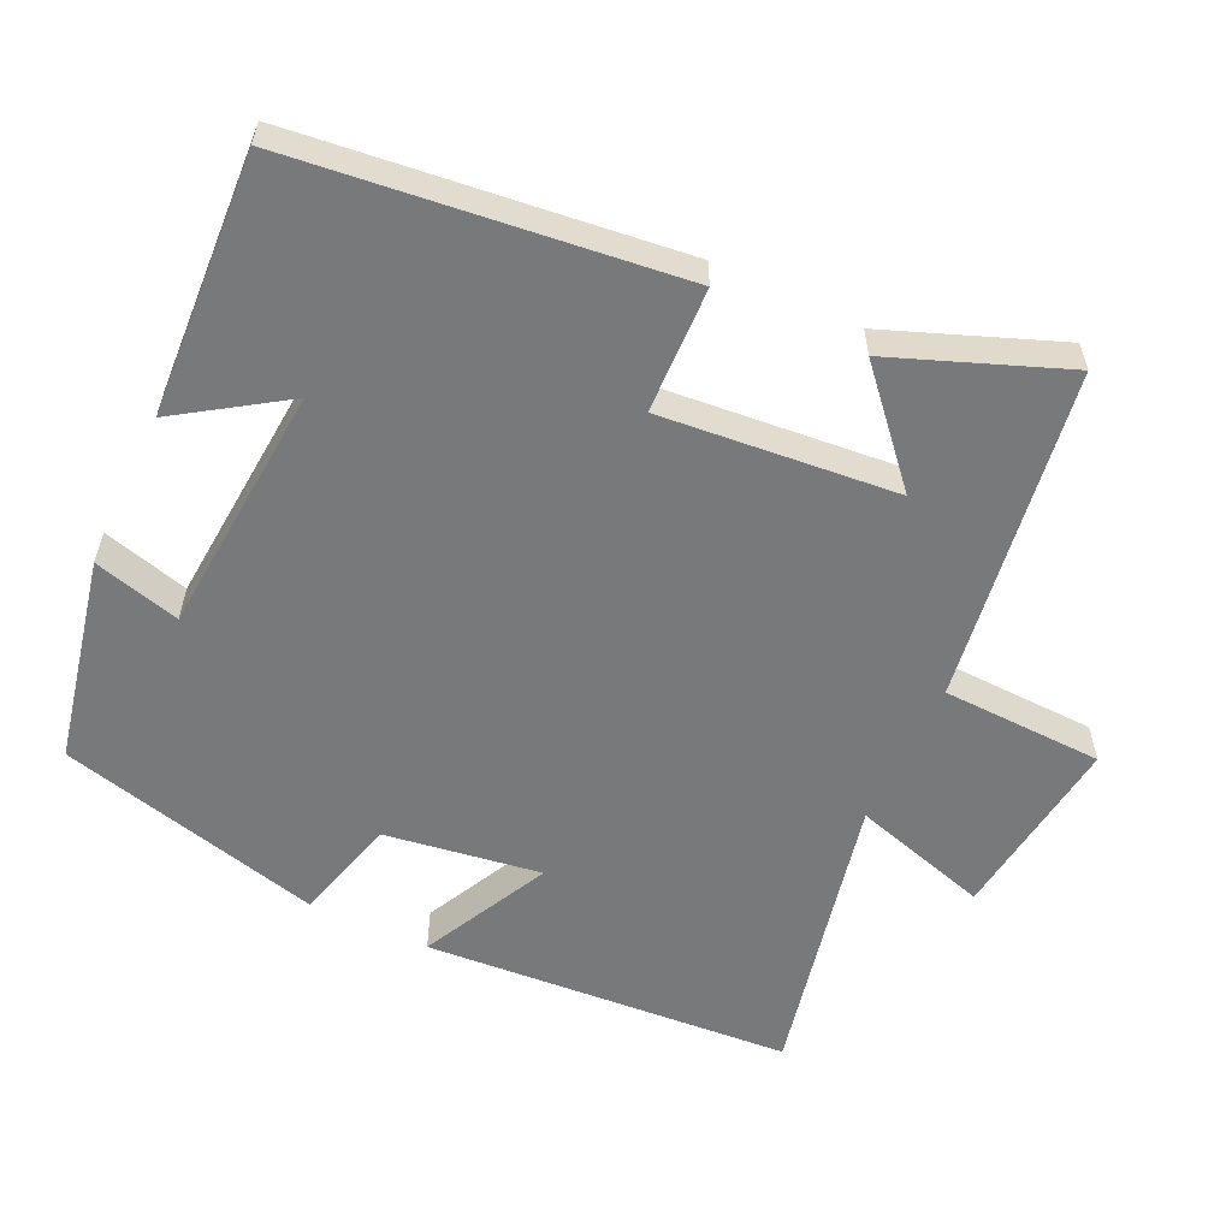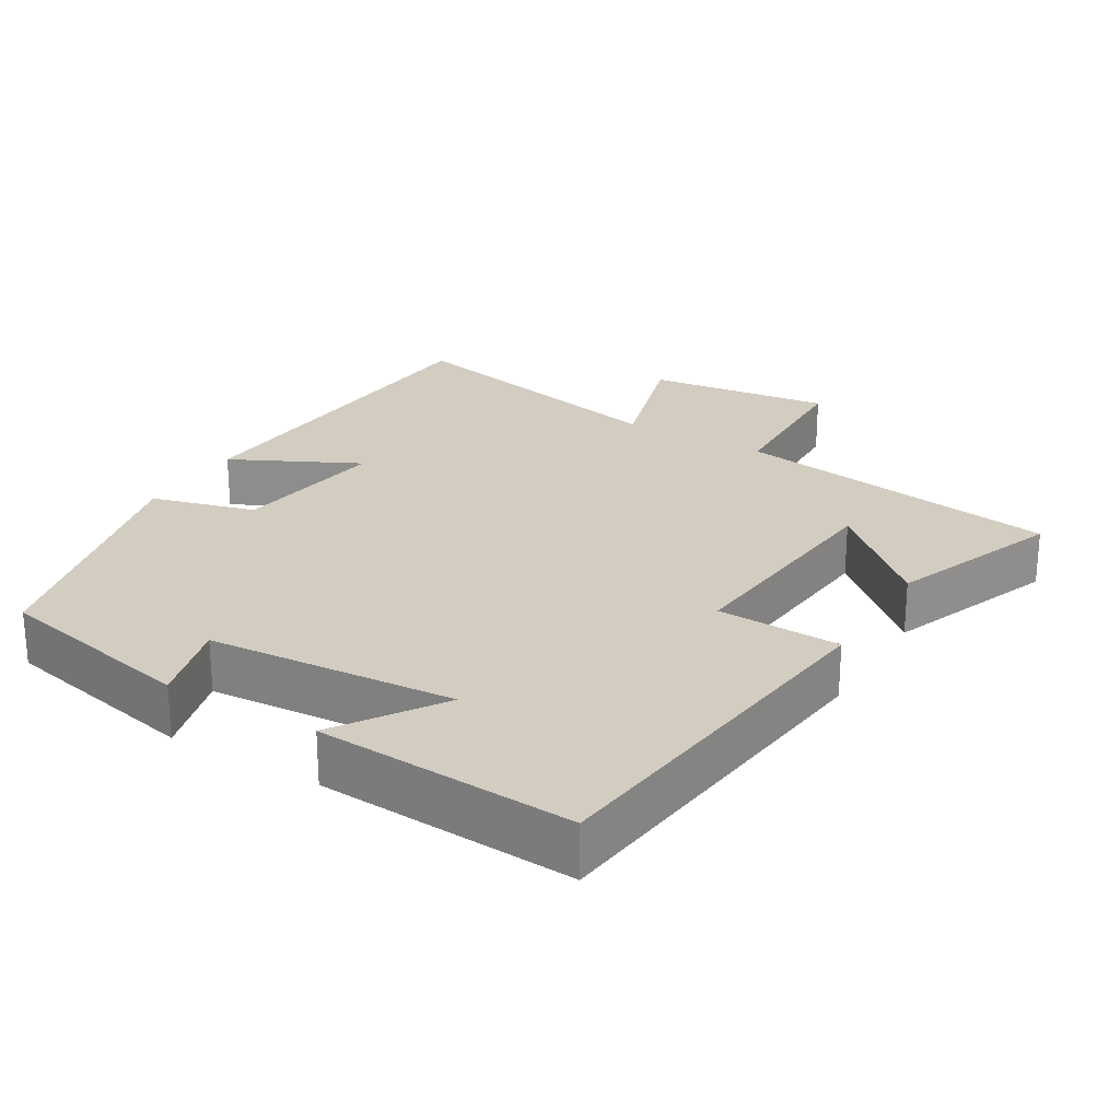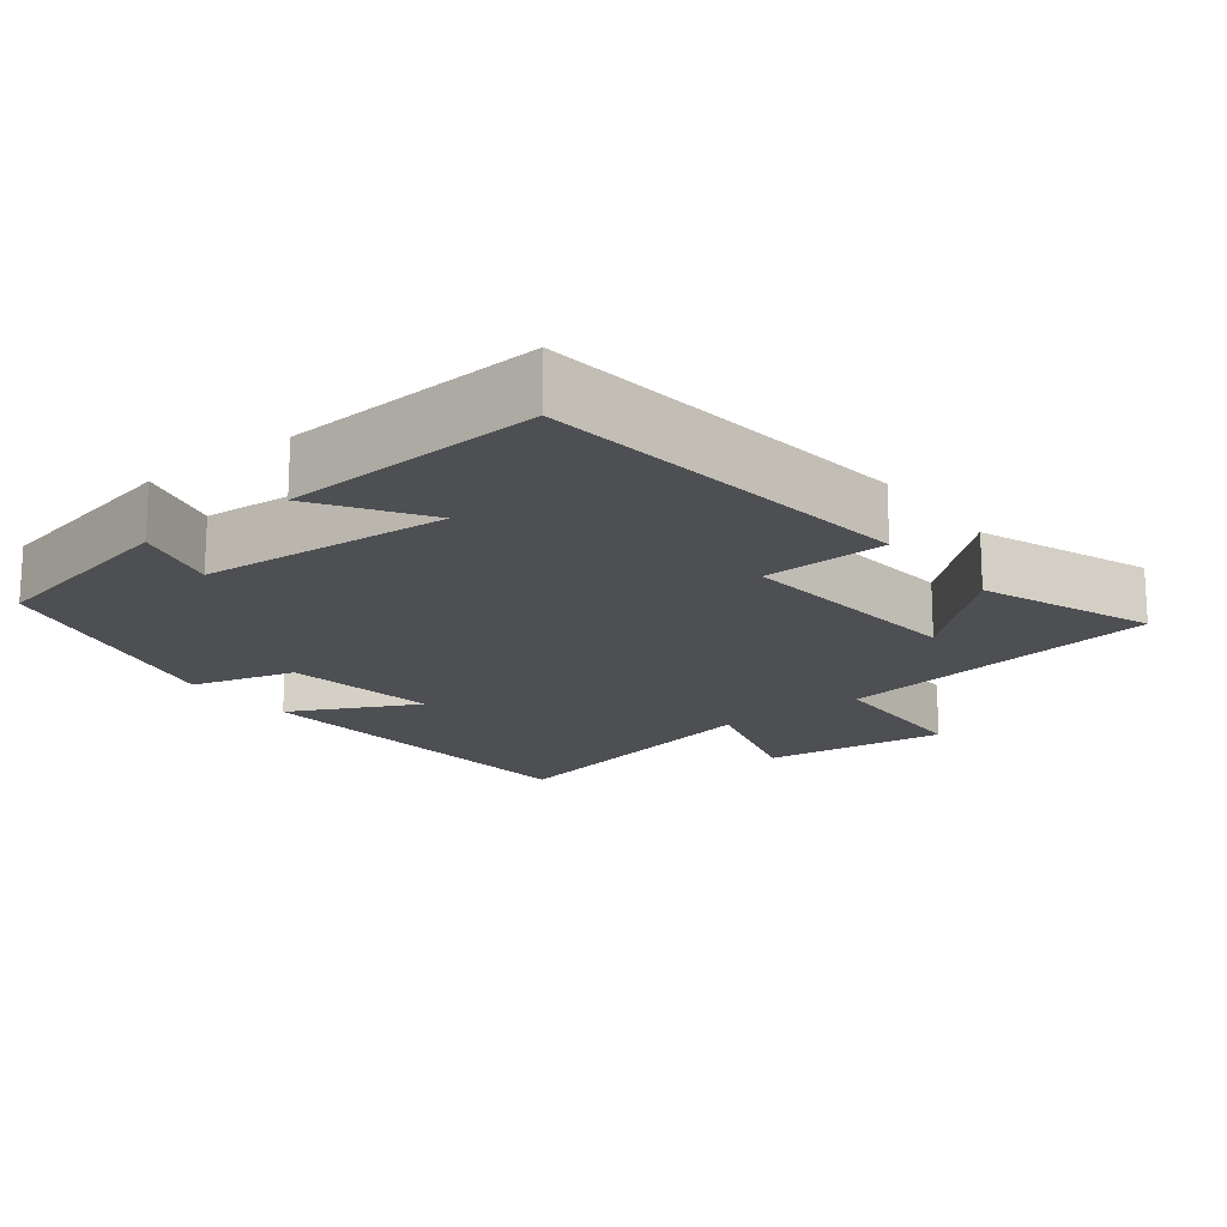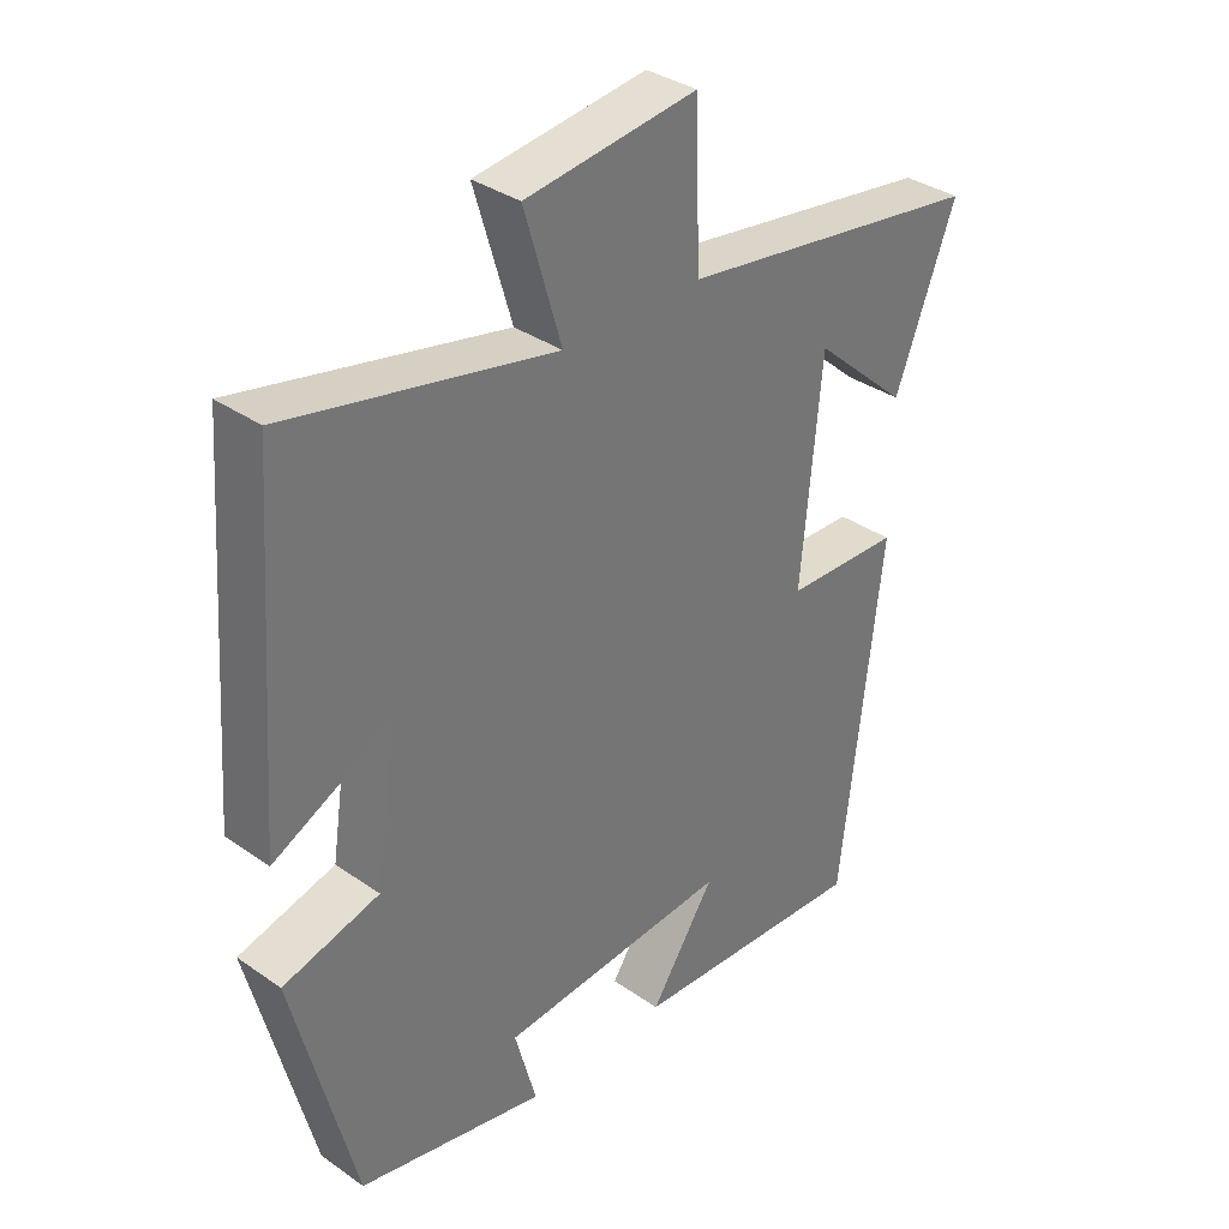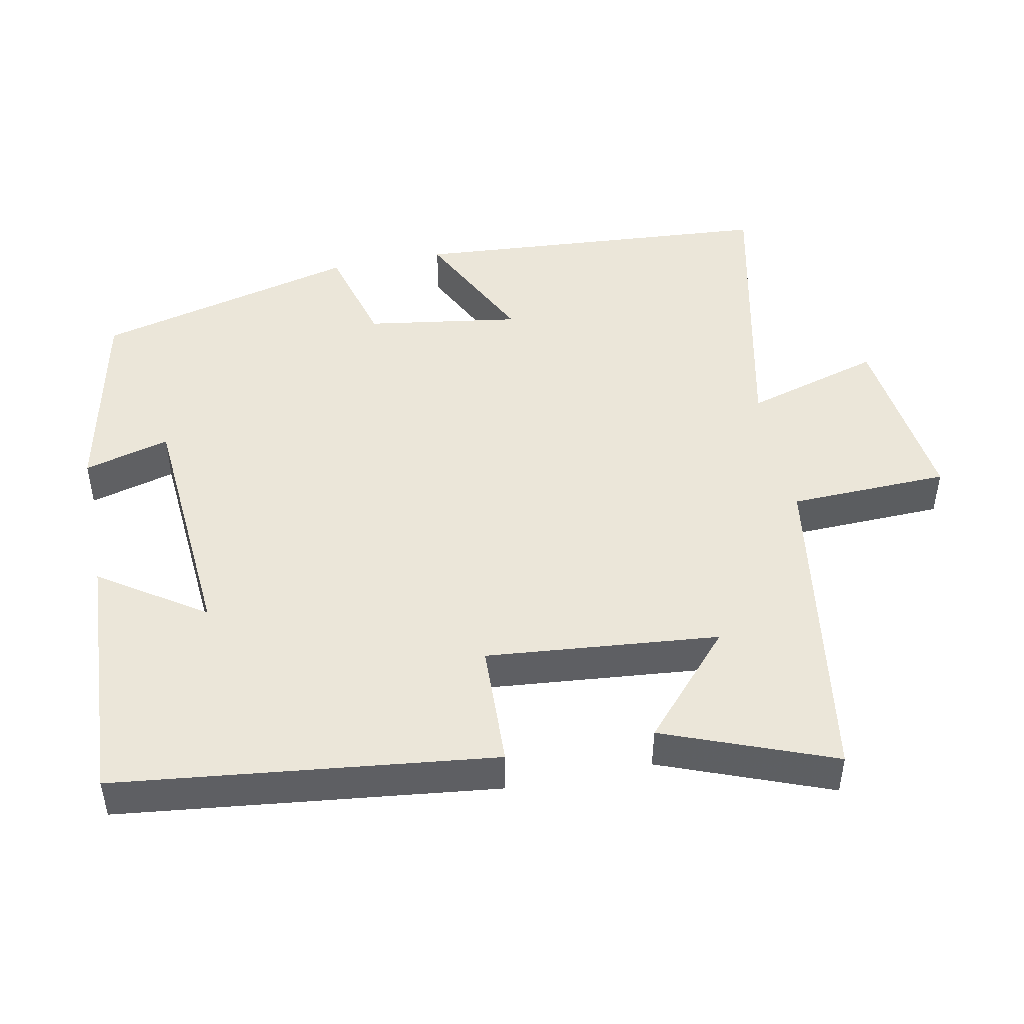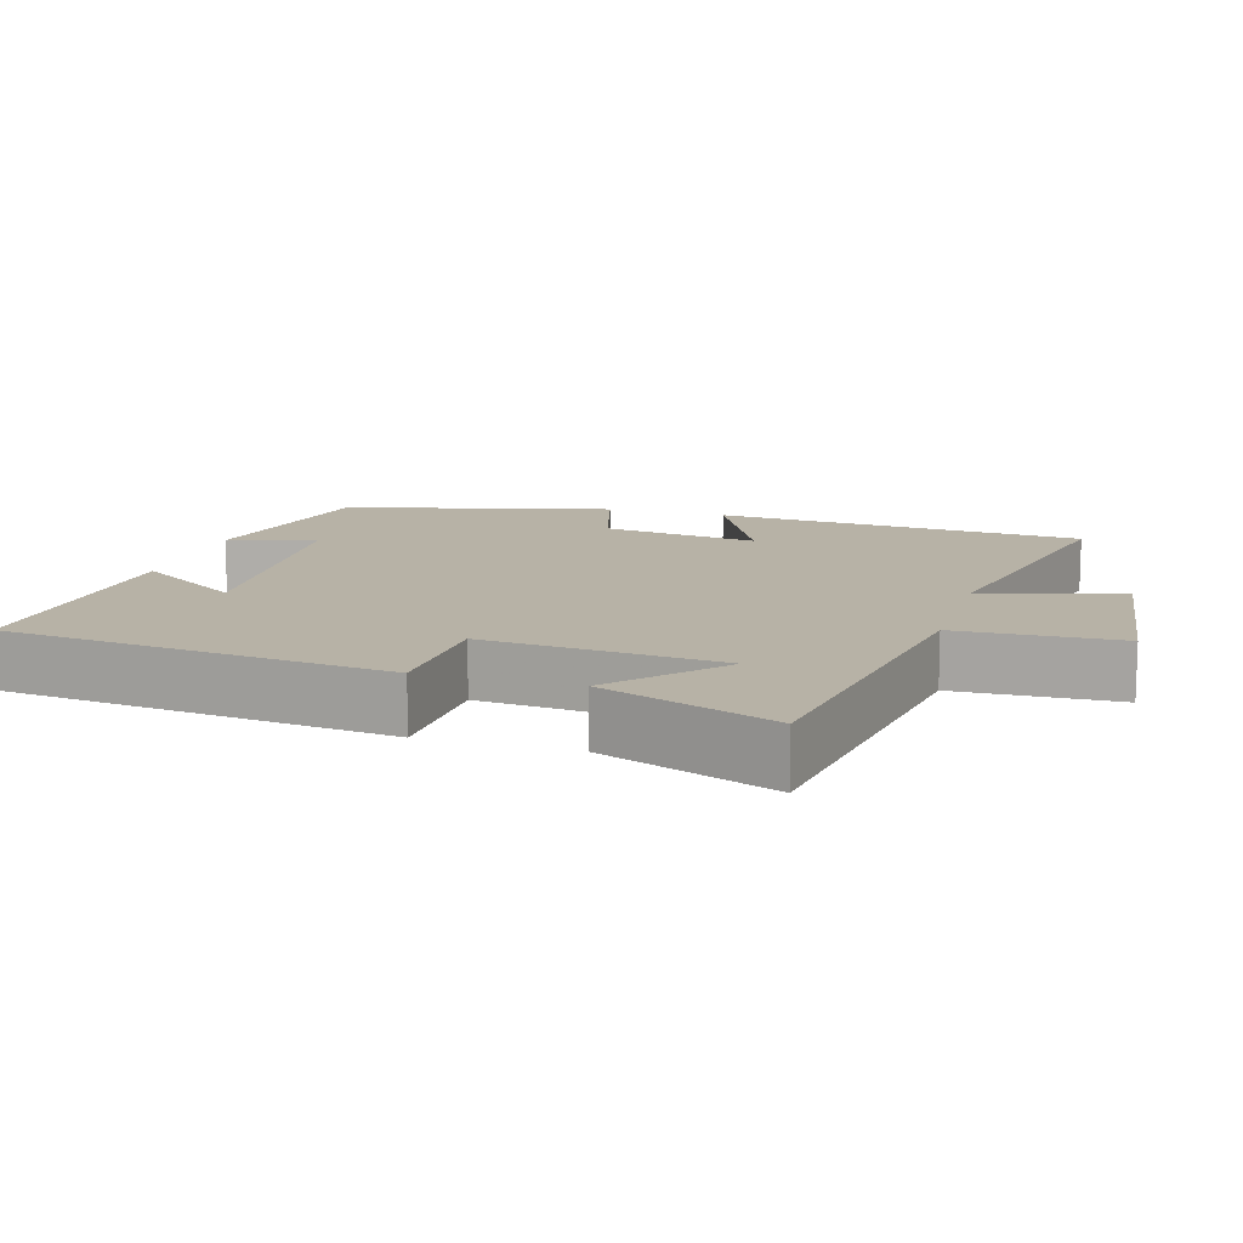
<metadata>
{"format":"obj","ext":"obj","renderer":"f3d","projection":"perspective","resolution":1024,"background":"white","views":[{"elev":-57.7,"azim":-115.3,"up":"+Y"},{"elev":24.8,"azim":-149.2,"up":"+Y"},{"elev":-17.6,"azim":-142.3,"up":"+Y"},{"elev":34.9,"azim":133.0,"up":"+Z"},{"elev":47.4,"azim":-101.3,"up":"+Y"},{"elev":12.5,"azim":-73.5,"up":"+Y"}]}
</metadata>
<code>
v 0.409 0.07 -0.44
v 0.131 0.07 -0.5
v 0.163 0.07 -0.382
v -0.179 0.07 -0.356
v -0.083 0.07 -0.5
v -0.439 0.07 -0.521
v -0.5 0.07 -0.001
v -0.329 0.07 0.005
v -0.359 0.07 0.325
v -0.5 0.07 0.199
v -0.59 0.07 0.432
v -0.137 0.07 0.5
v -0.13 0.07 0.719
v 0.124 0.07 0.687
v 0.069 0.07 0.5
v 0.463 0.07 0.585
v 0.5 0.07 0.085
v 0.325 0.07 0.172
v 0.357 0.07 -0.04
v 0.5 0.07 -0.079
v 0.409 0 -0.44
v 0.131 0 -0.5
v 0.163 0 -0.382
v -0.179 0 -0.356
v -0.083 0 -0.5
v -0.439 0 -0.521
v -0.5 0 -0.001
v -0.329 0 0.005
v -0.359 0 0.325
v -0.5 0 0.199
v -0.59 0 0.432
v -0.137 0 0.5
v -0.13 0 0.719
v 0.124 0 0.687
v 0.069 0 0.5
v 0.463 0 0.585
v 0.5 0 0.085
v 0.325 0 0.172
v 0.357 0 -0.04
v 0.5 0 -0.079
f 19 20 1 2
f 18 19 2 3
f 15 16 17 18
f 15 18 3 4
f 12 13 14 15
f 12 15 4
f 9 10 11
f 9 11 12
f 8 9 12 4
f 4 5 6 7
f 4 7 8
f 22 21 40 39
f 23 22 39 38
f 38 37 36 35
f 24 23 38 35
f 35 34 33 32
f 24 35 32
f 31 30 29
f 32 31 29
f 24 32 29 28
f 27 26 25 24
f 28 27 24
f 1 21 22 2
f 2 22 23 3
f 3 23 24 4
f 4 24 25 5
f 5 25 26 6
f 6 26 27 7
f 7 27 28 8
f 8 28 29 9
f 9 29 30 10
f 10 30 31 11
f 11 31 32 12
f 12 32 33 13
f 13 33 34 14
f 14 34 35 15
f 15 35 36 16
f 16 36 37 17
f 17 37 38 18
f 18 38 39 19
f 19 39 40 20
f 20 40 21 1

</code>
